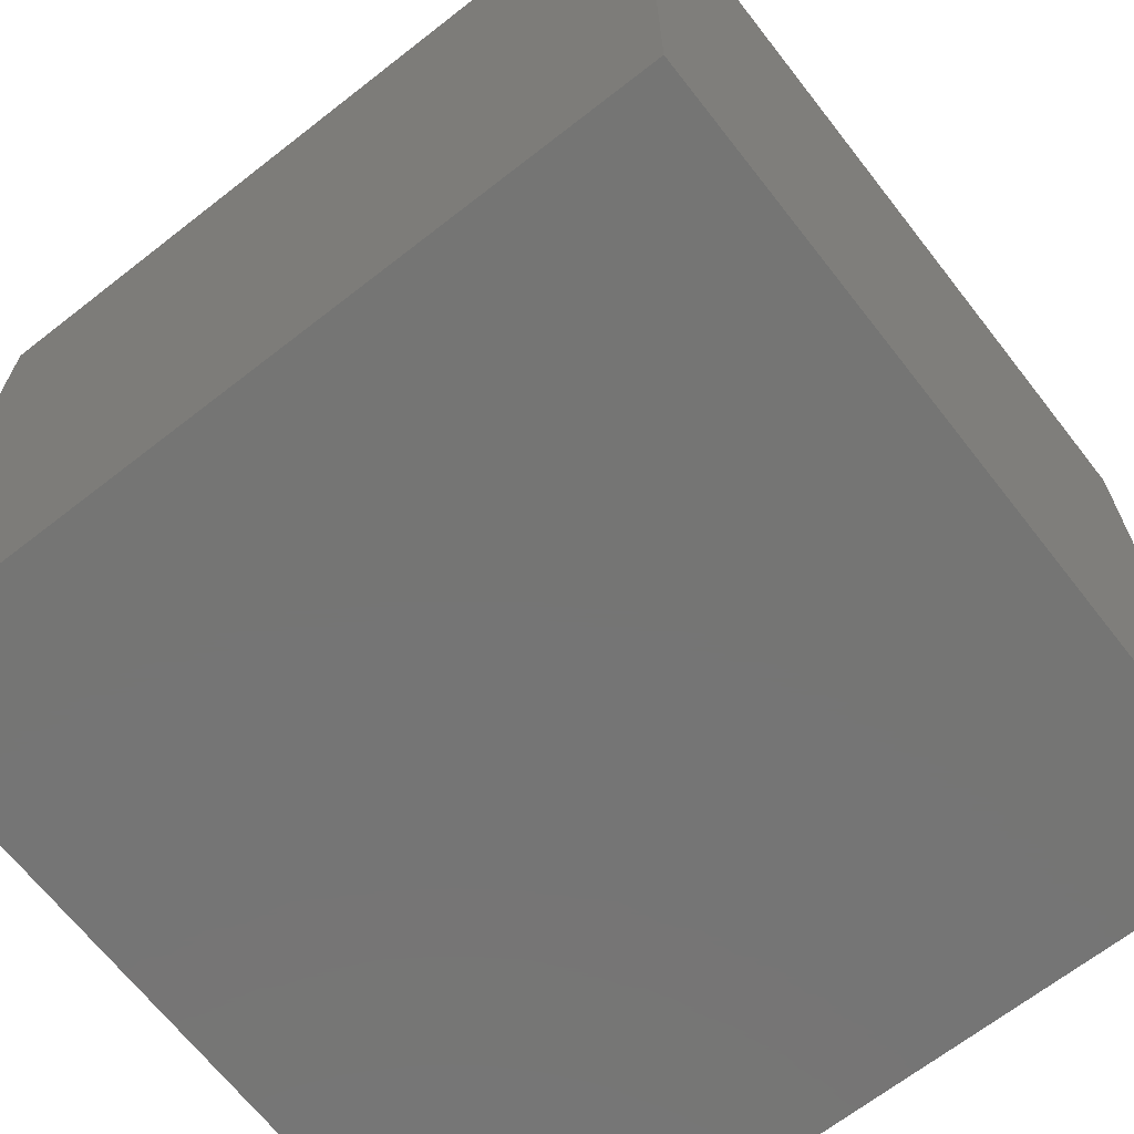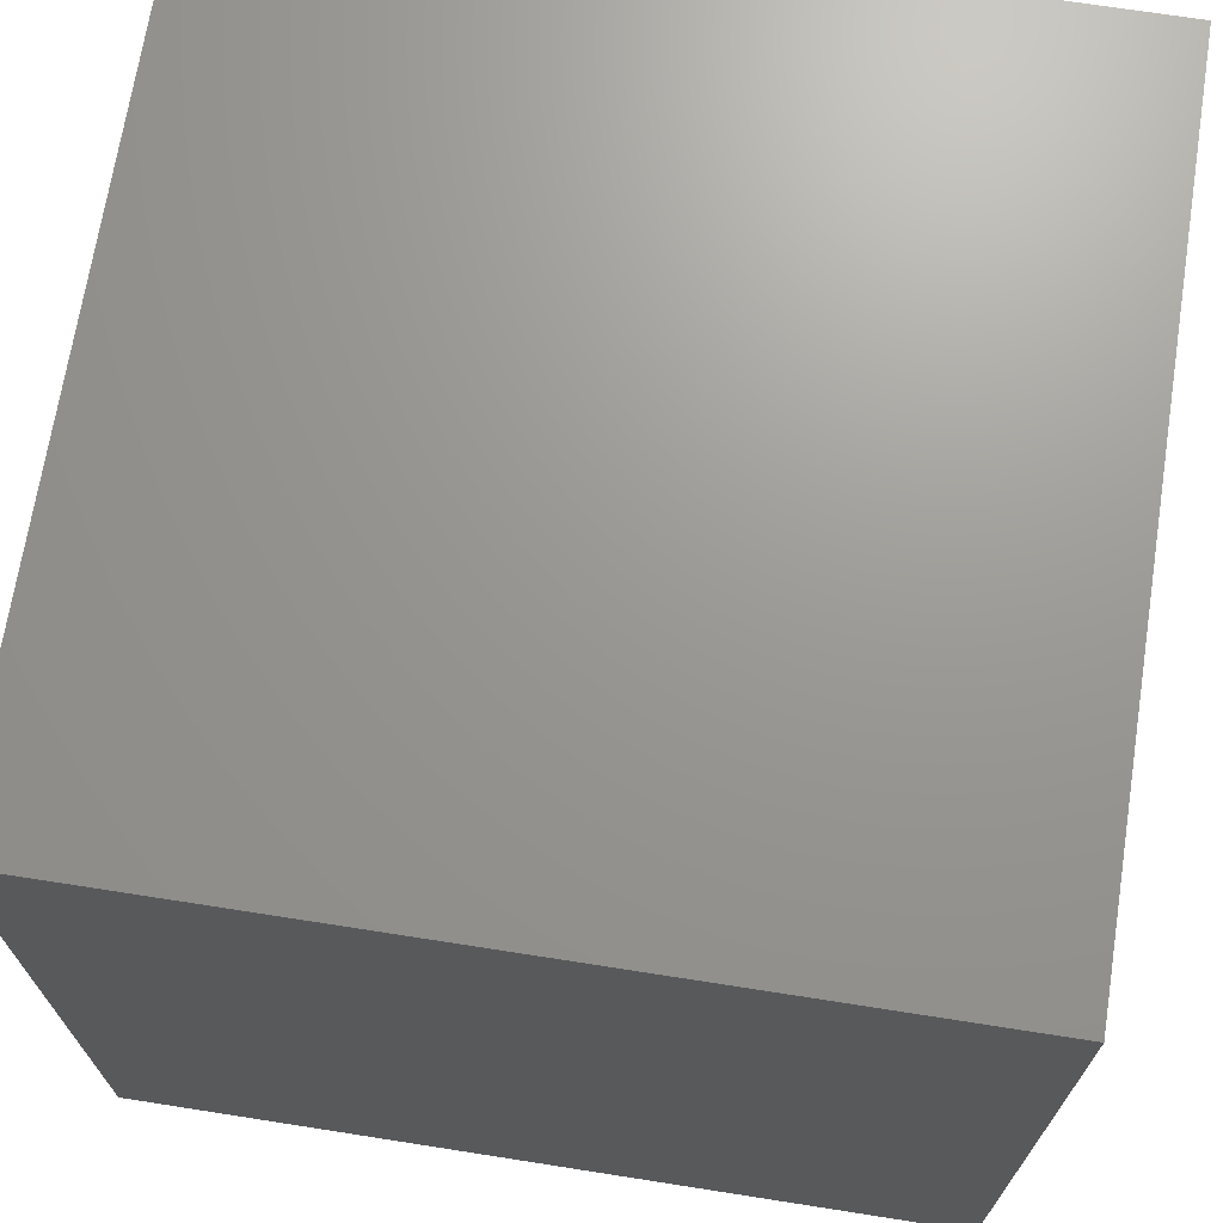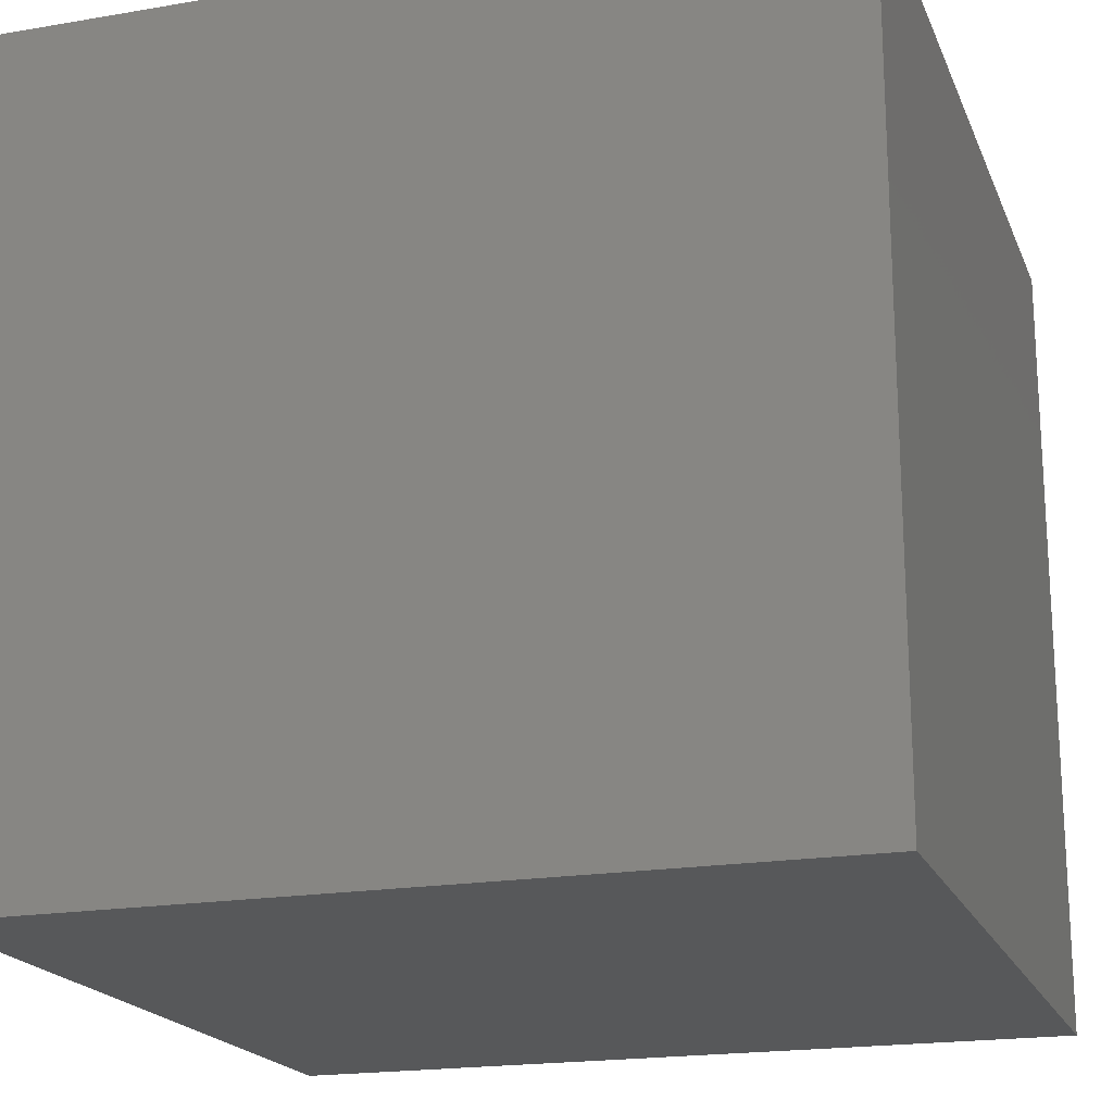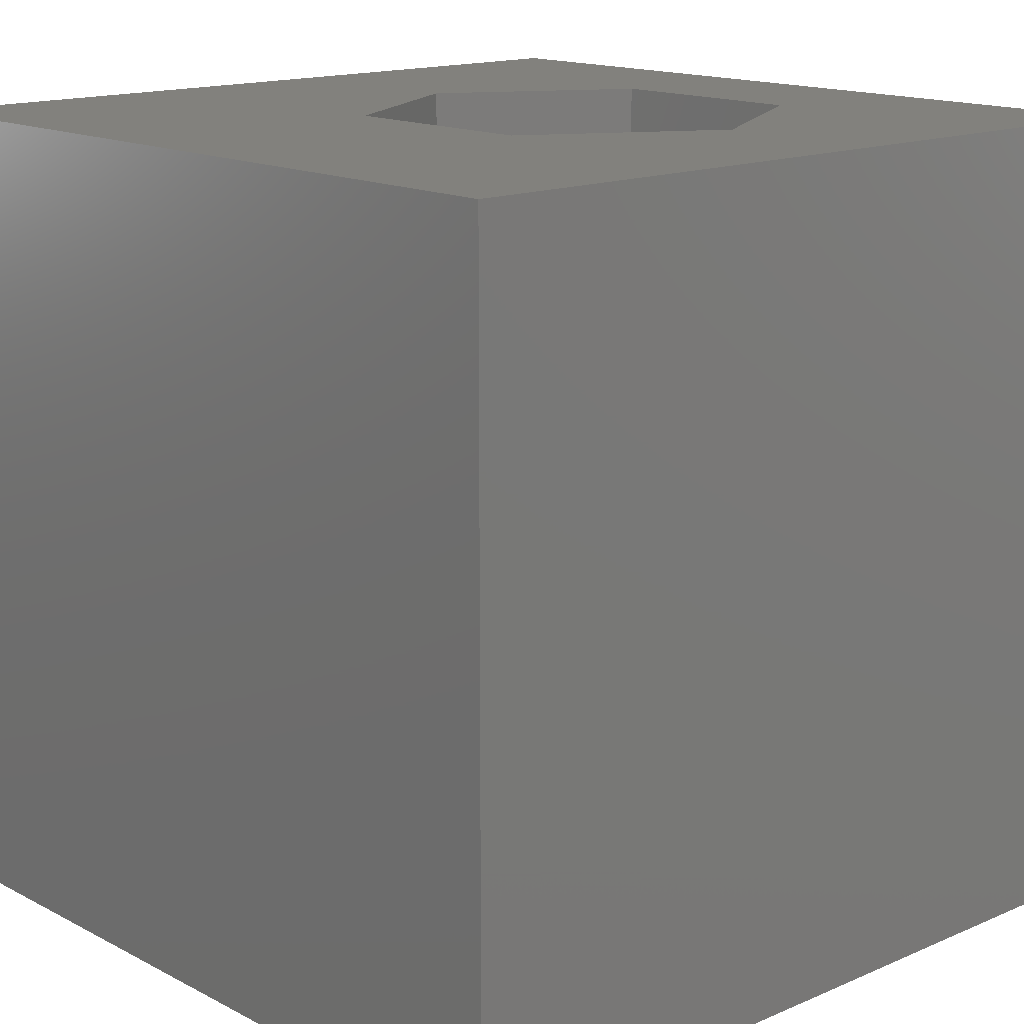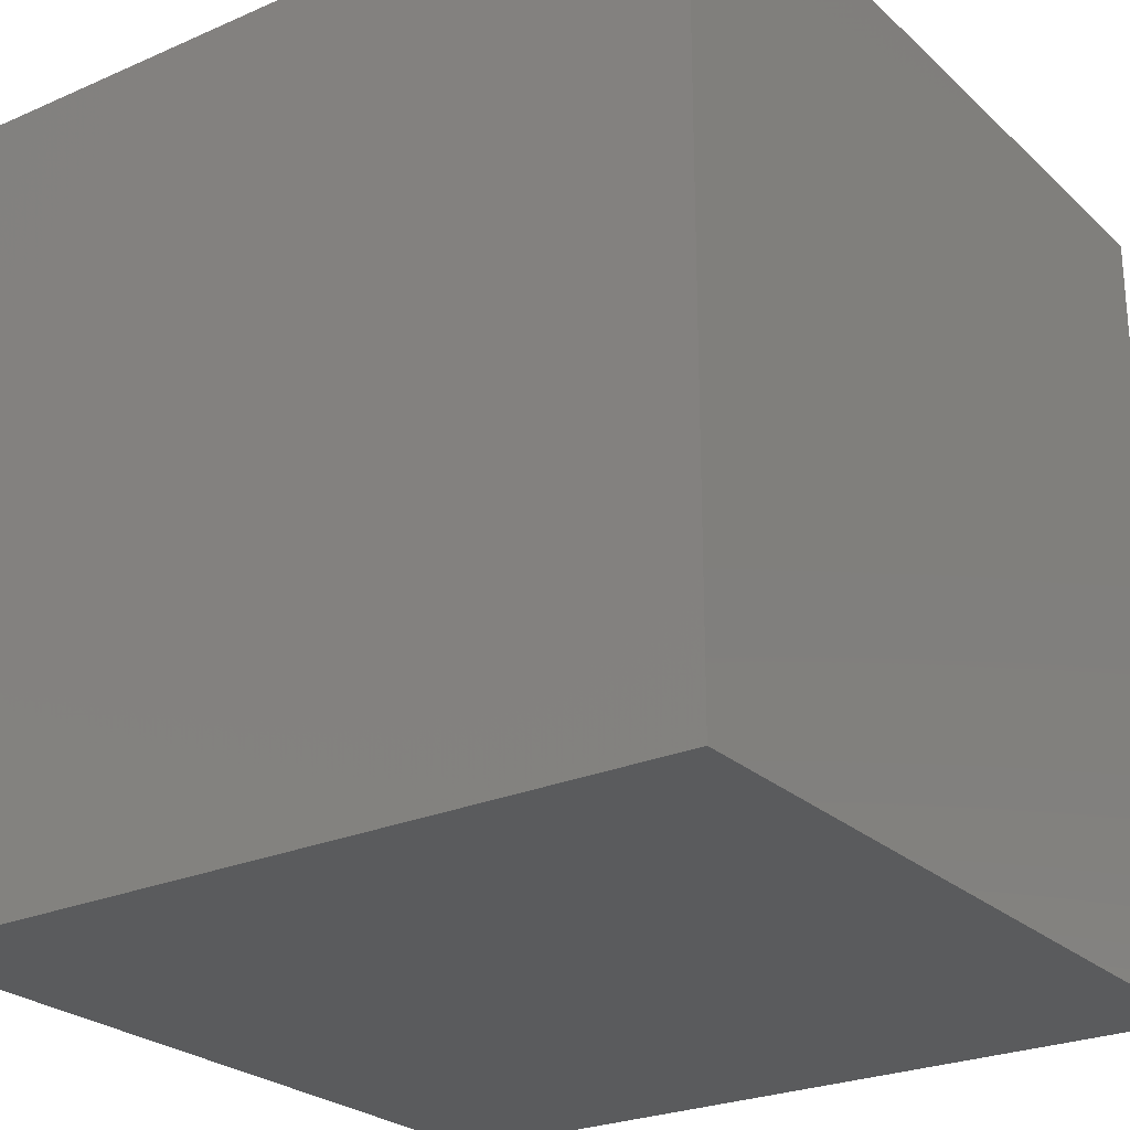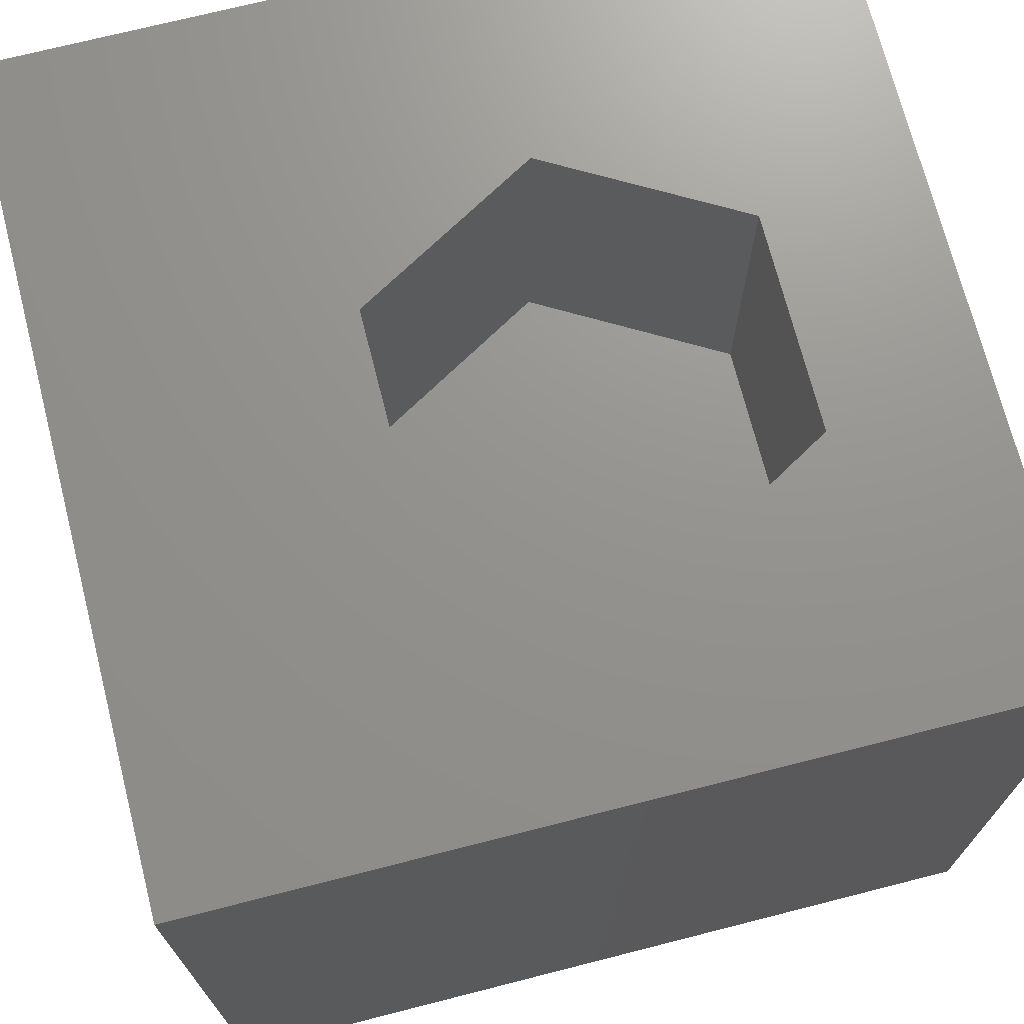
<metadata>
{"format":"stl","ext":"stl","renderer":"f3d","projection":"perspective","resolution":1024,"background":"white","views":[{"elev":-67.4,"azim":128.0,"up":"+Y"},{"elev":69.9,"azim":-171.1,"up":"+Y"},{"elev":-19.3,"azim":107.8,"up":"+Z"},{"elev":15.1,"azim":-132.4,"up":"+Z"},{"elev":-25.3,"azim":-54.9,"up":"+Z"},{"elev":71.4,"azim":-104.3,"up":"+Z"}]}
</metadata>
<code>
# stl→obj: 20 verts, 36 faces
v 0 10 10
v 0 10 0
v 0 0 10
v 0 0 0
v 10 10 10
v 7.344 4.187 10
v 10 0 10
v 6.036 1.923 10
v 3.422 1.923 10
v 2.115 4.187 10
v 3.422 6.451 10
v 6.036 6.451 10
v 10 10 0
v 10 0 0
v 2.115 4.187 5.937
v 3.422 6.451 5.937
v 6.036 6.451 5.937
v 7.344 4.187 5.937
v 6.036 1.923 5.937
v 3.422 1.923 5.937
f 1 2 3
f 3 2 4
f 5 6 7
f 7 6 8
f 7 8 3
f 8 9 3
f 3 9 10
f 3 10 1
f 1 10 11
f 1 11 5
f 5 11 12
f 5 12 6
f 13 5 14
f 14 5 7
f 2 13 4
f 4 13 14
f 5 13 1
f 1 13 2
f 14 7 4
f 4 7 3
f 15 16 10
f 10 16 11
f 16 17 11
f 11 17 12
f 17 18 12
f 12 18 6
f 18 19 6
f 6 19 8
f 19 20 8
f 8 20 9
f 20 15 9
f 9 15 10
f 20 19 15
f 15 19 18
f 15 18 16
f 16 18 17

</code>
